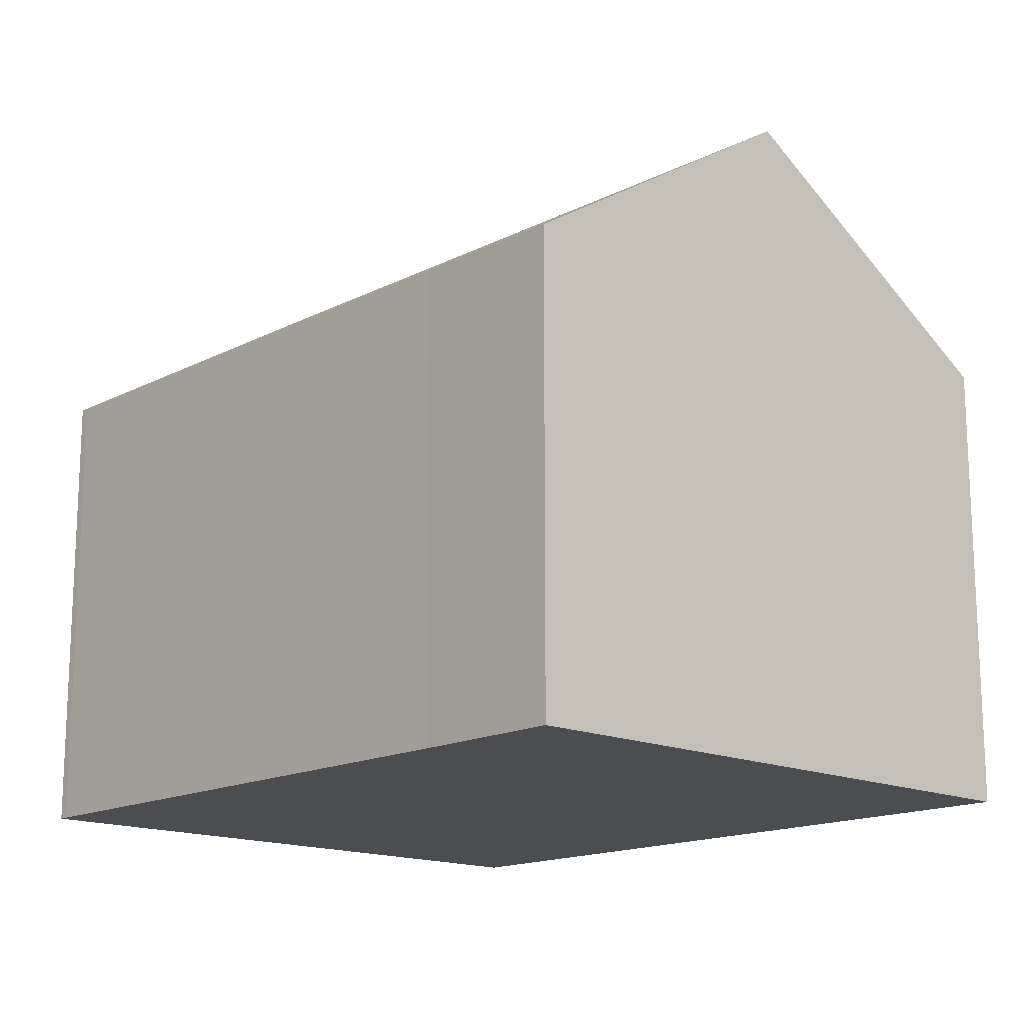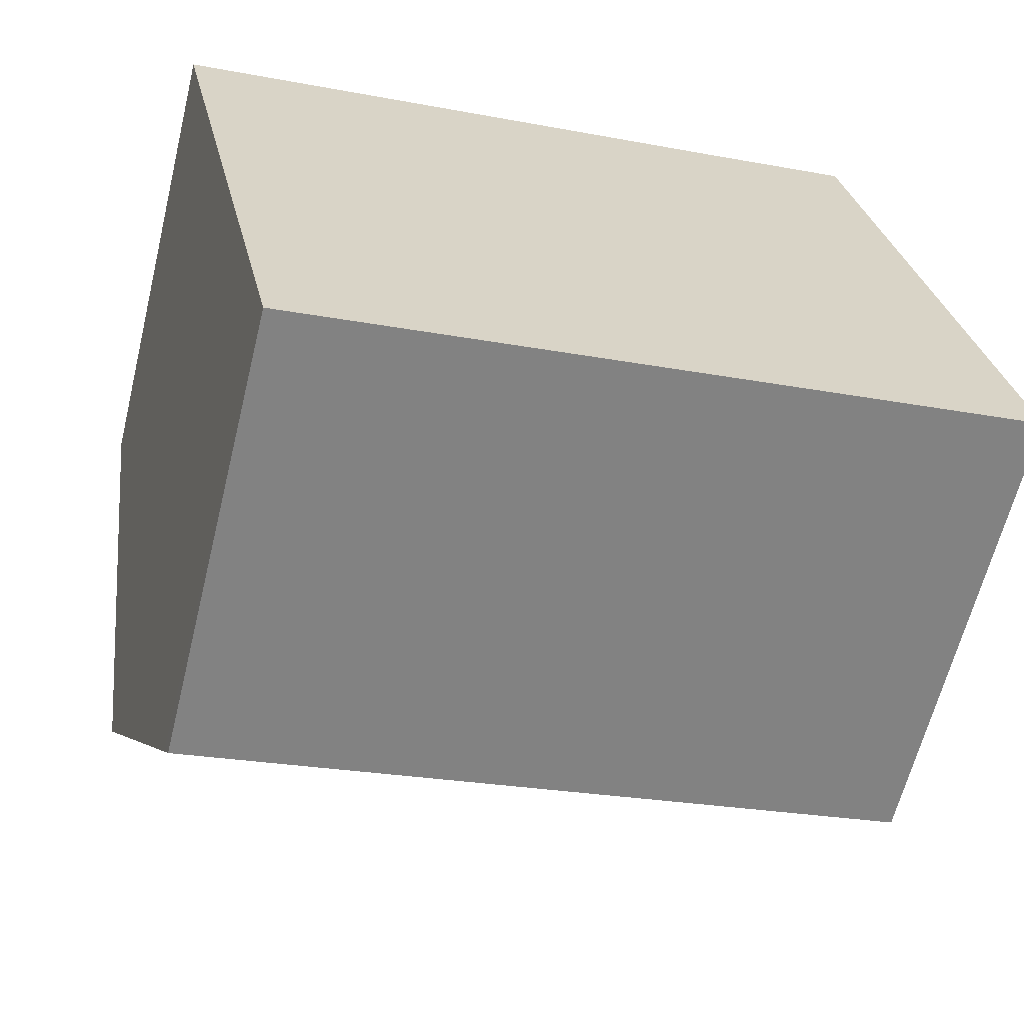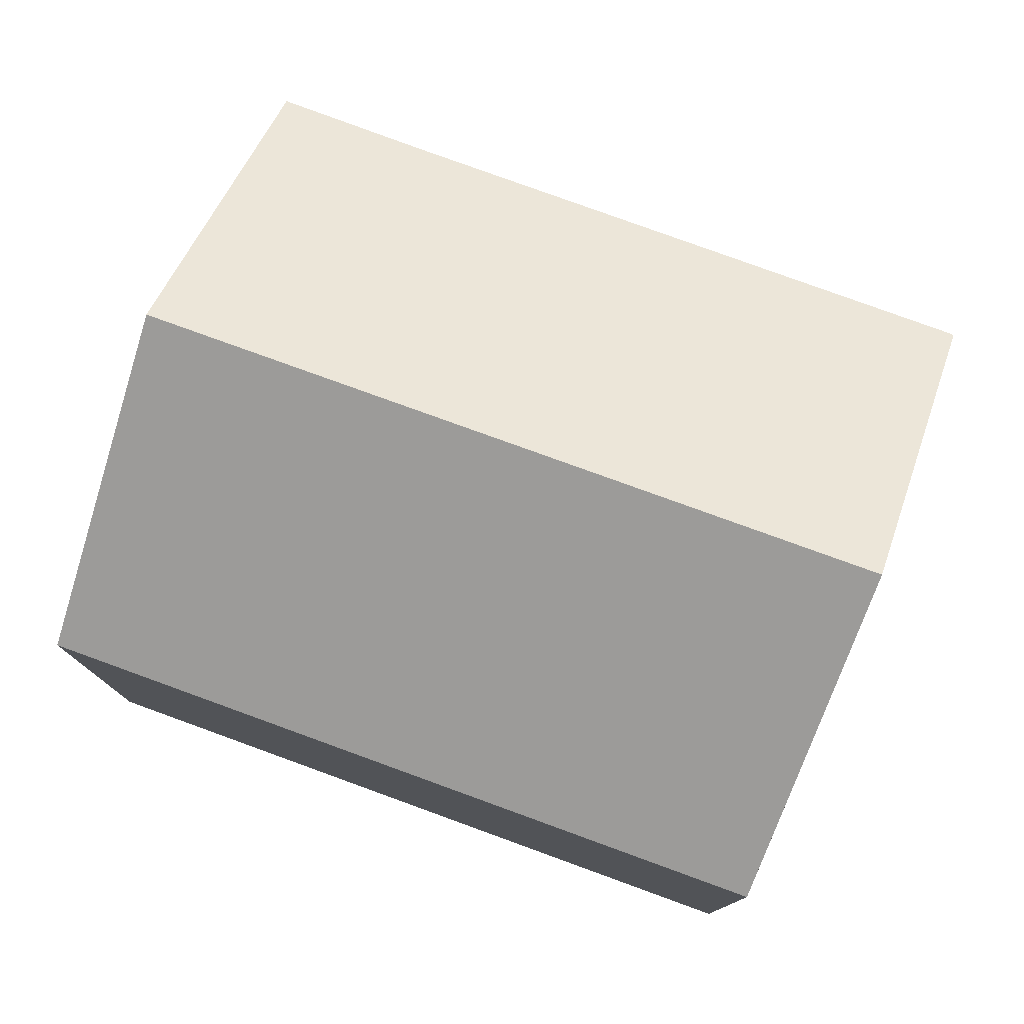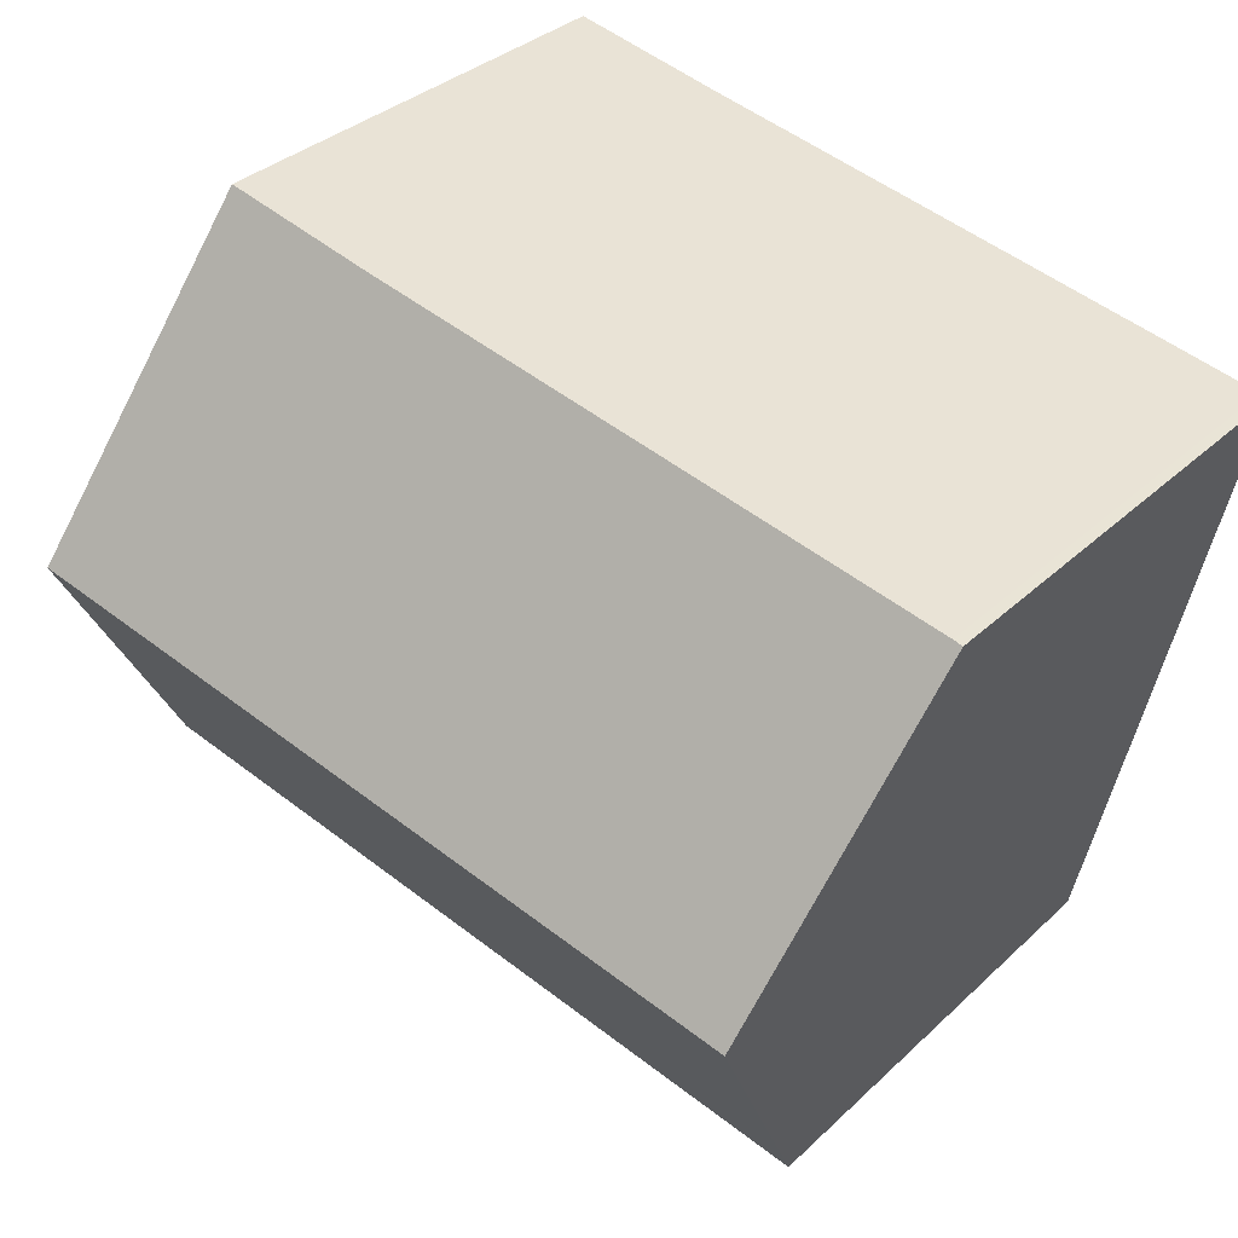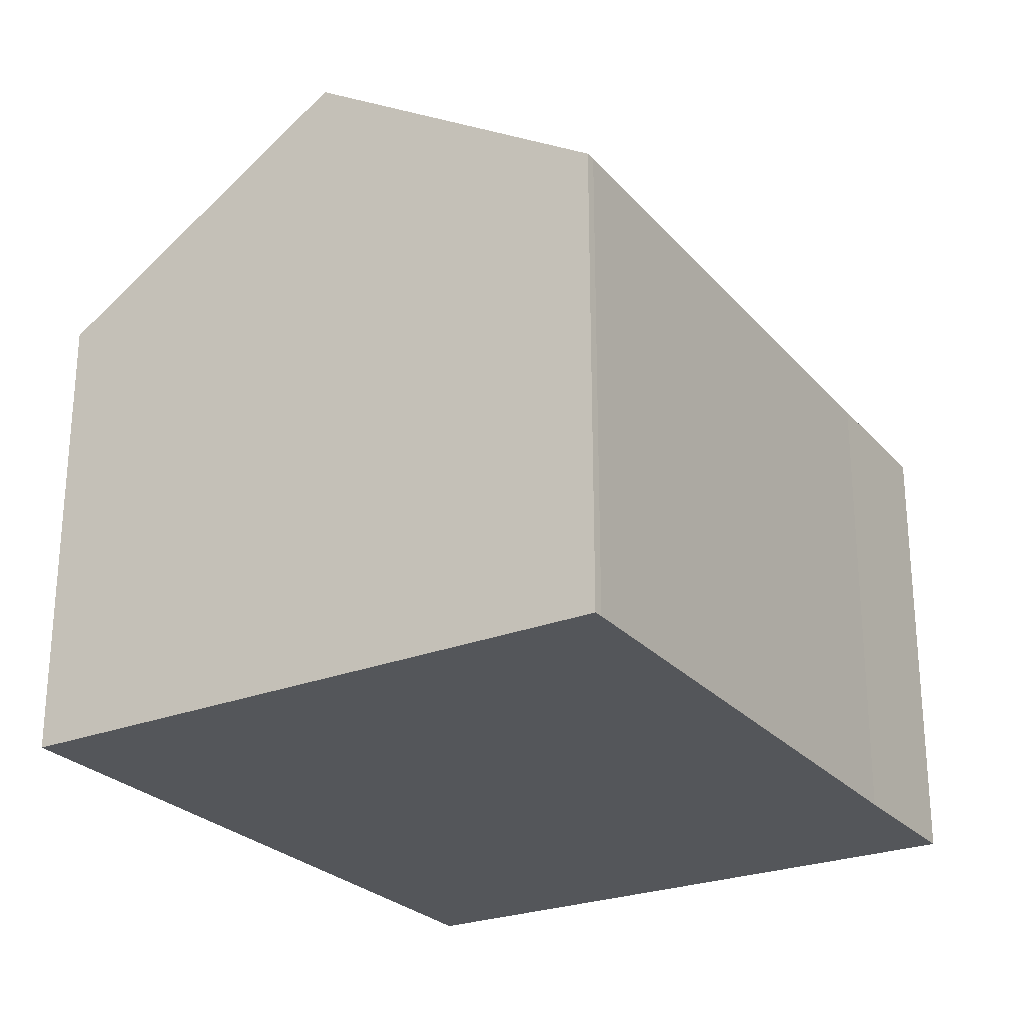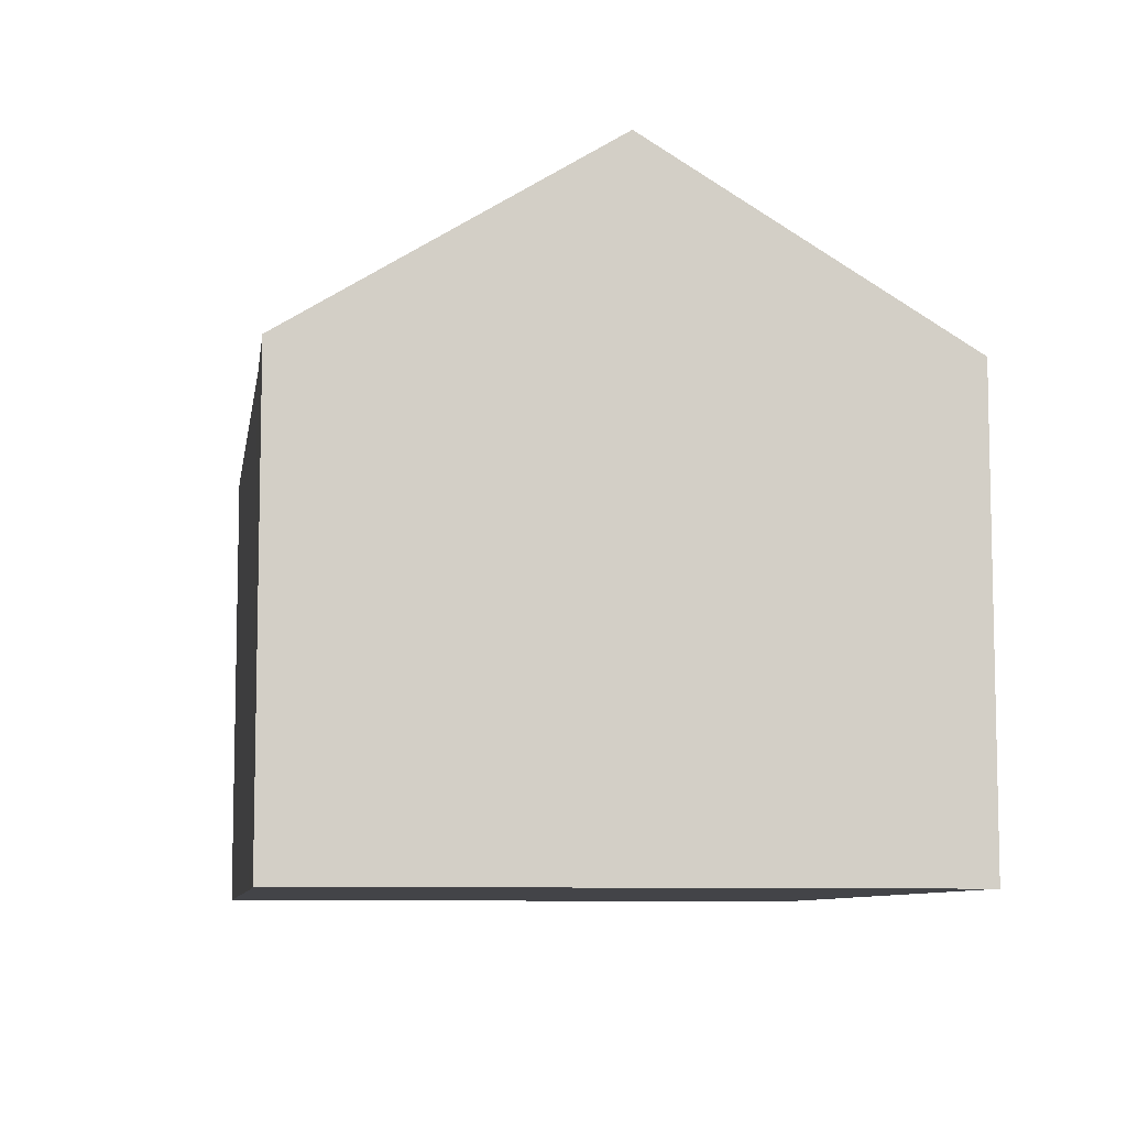
<metadata>
{"format":"obj","ext":"obj","renderer":"f3d","projection":"perspective","resolution":1024,"background":"white","views":[{"elev":-15.8,"azim":35.5,"up":"+Y"},{"elev":-63.0,"azim":-13.8,"up":"+Z"},{"elev":78.2,"azim":-170.9,"up":"+Y"},{"elev":34.2,"azim":-141.2,"up":"+Z"},{"elev":-25.6,"azim":-70.0,"up":"+Y"},{"elev":-8.3,"azim":70.2,"up":"+Y"}]}
</metadata>
<code>
v  2.203 8.077 -10.07
v  6.855 7.867 -9.528
v  2.277 7.867 -10.41
v  1.133 11.12 -5.18
v  13.64 11.12 -2.777
v  14.06 7.867 -8.144
v  14.34 7.867 -8.09
v  14.71 7.867 -8.018
v  0.158 7.893 0.037
v  0 7.897 4.836e-16
v  9.938 7.873 1.95
v  12.56 7.848 2.495
v  2.277 6.373e-16 -10.41
v  0 0 0
v  2.203 6.167e-16 -10.07
v  1.133 3.172e-16 -5.18
v  0.158 -2.266e-18 0.037
v  9.938 -1.194e-16 1.95
v  12.56 -1.528e-16 2.495
v  14.71 4.91e-16 -8.018
v  13.64 1.7e-16 -2.777
v  14.34 4.954e-16 -8.09
v  14.06 4.987e-16 -8.144
v  6.855 5.834e-16 -9.528
g defaultobject
f 1 2 3
f 2 1 4
f 2 4 5
f 2 5 6
f 6 5 7
f 7 5 8
f 9 4 10
f 4 9 5
f 5 9 11
f 5 11 12
f 13 1 3
f 1 13 4
f 4 13 10
f 10 13 14
f 14 13 15
f 14 15 16
f 14 9 10
f 9 14 17
f 17 11 9
f 11 17 18
f 11 18 12
f 12 18 19
f 19 5 12
f 5 19 8
f 8 19 20
f 20 19 21
f 20 7 8
f 7 20 6
f 6 20 2
f 2 20 3
f 3 20 13
f 13 20 22
f 13 22 23
f 13 23 24
f 21 22 20
f 22 21 23
f 23 21 24
f 24 21 19
f 24 19 18
f 24 18 17
f 24 17 13
f 13 17 15
f 15 17 16
f 16 17 14

</code>
